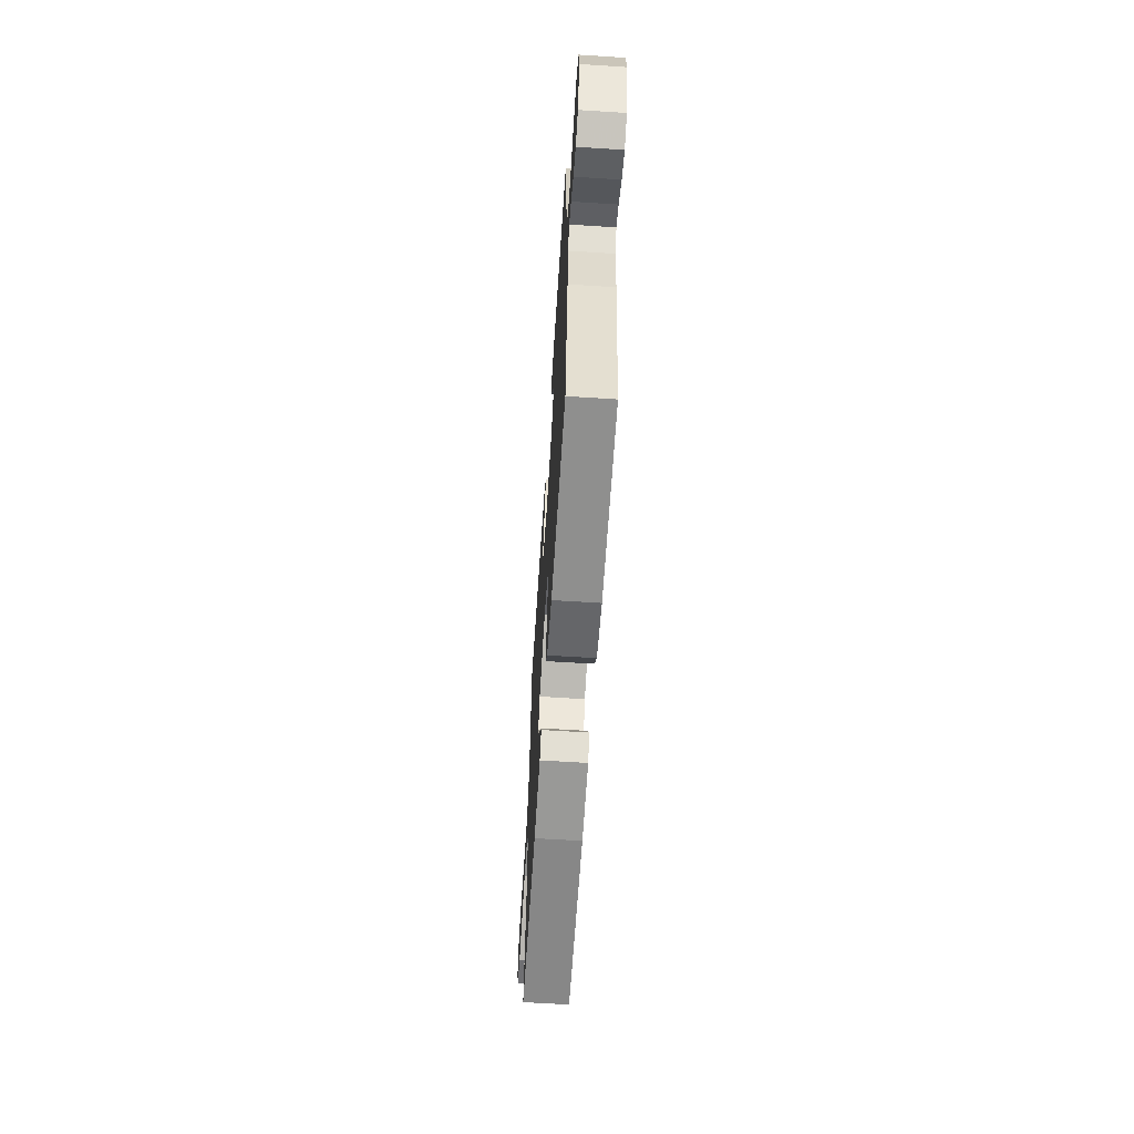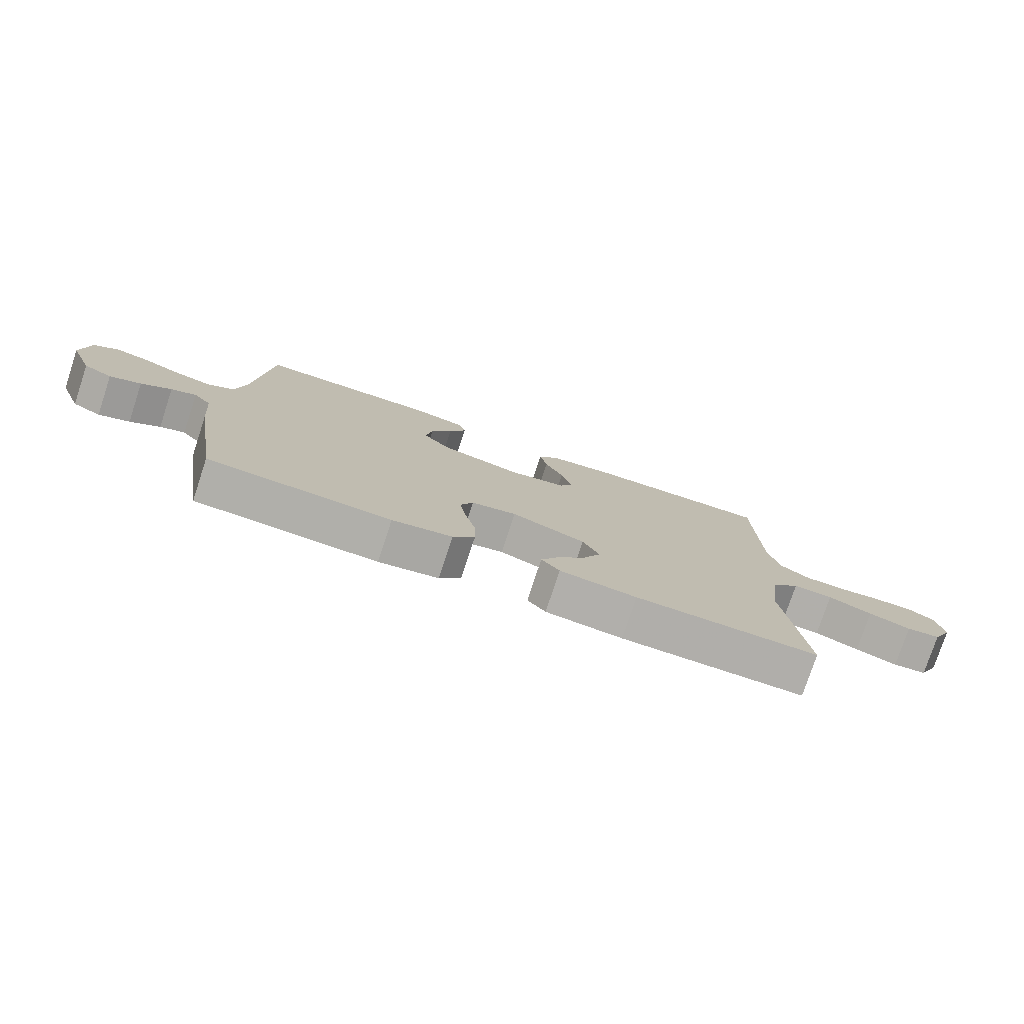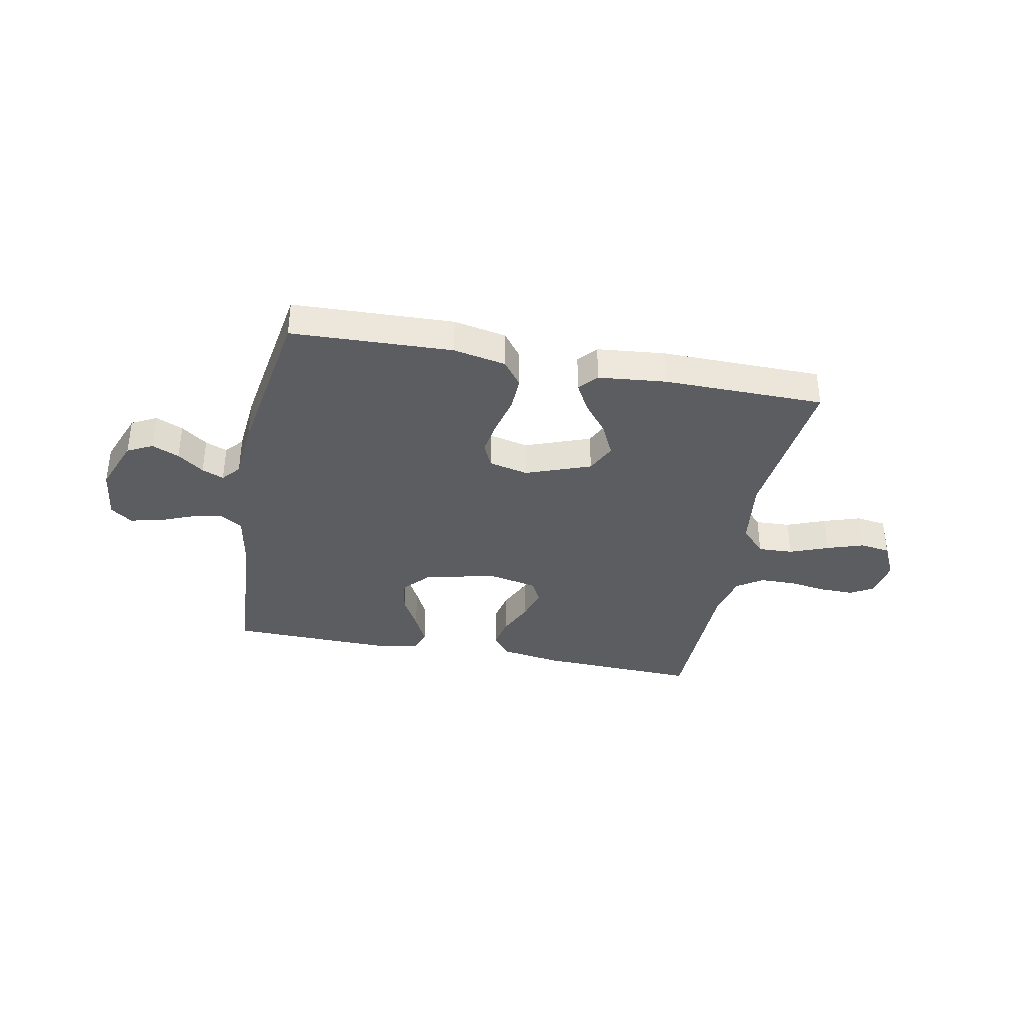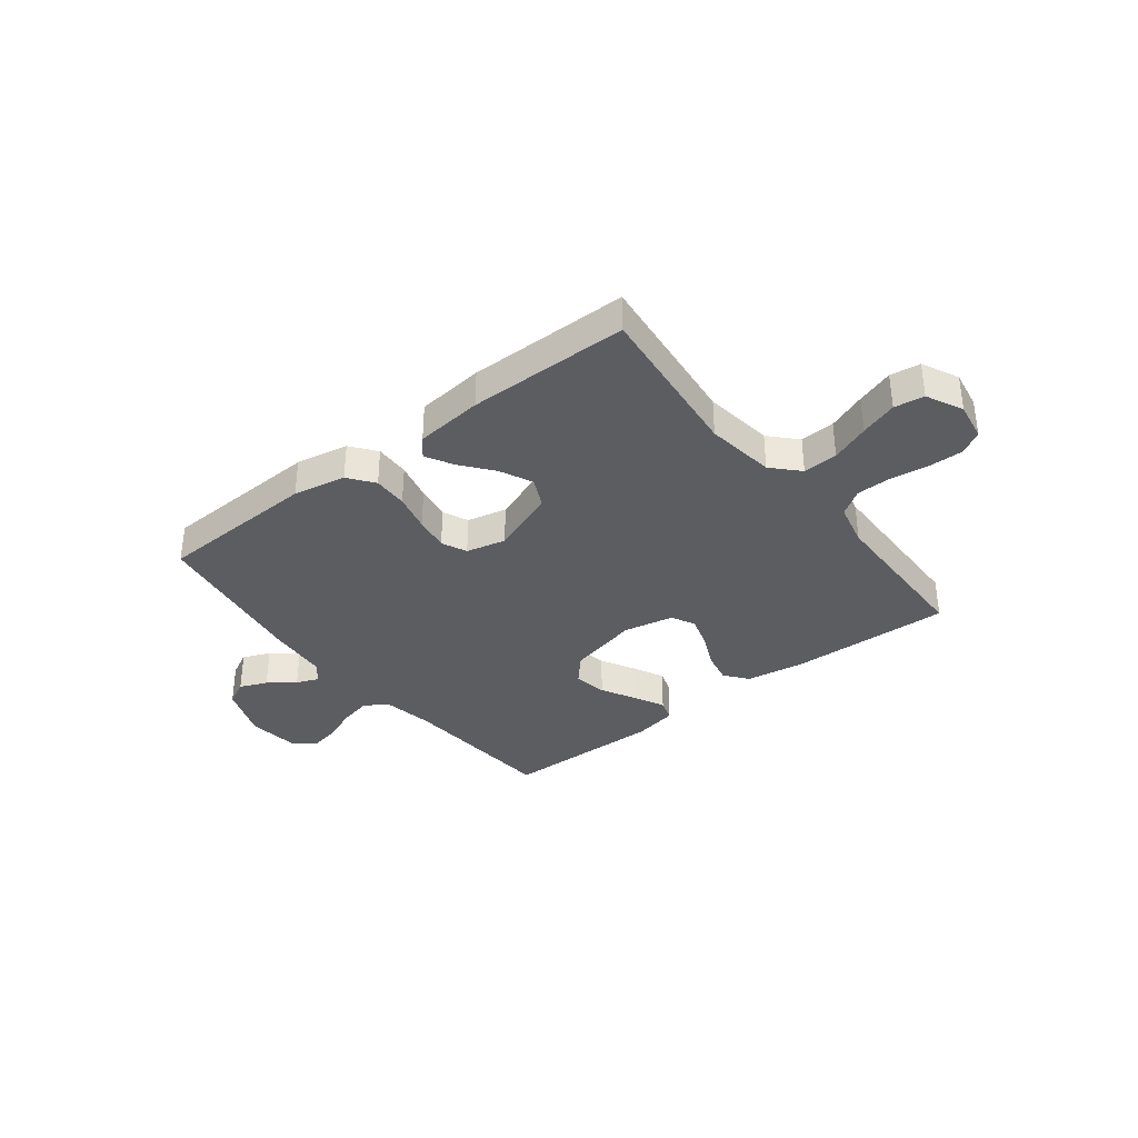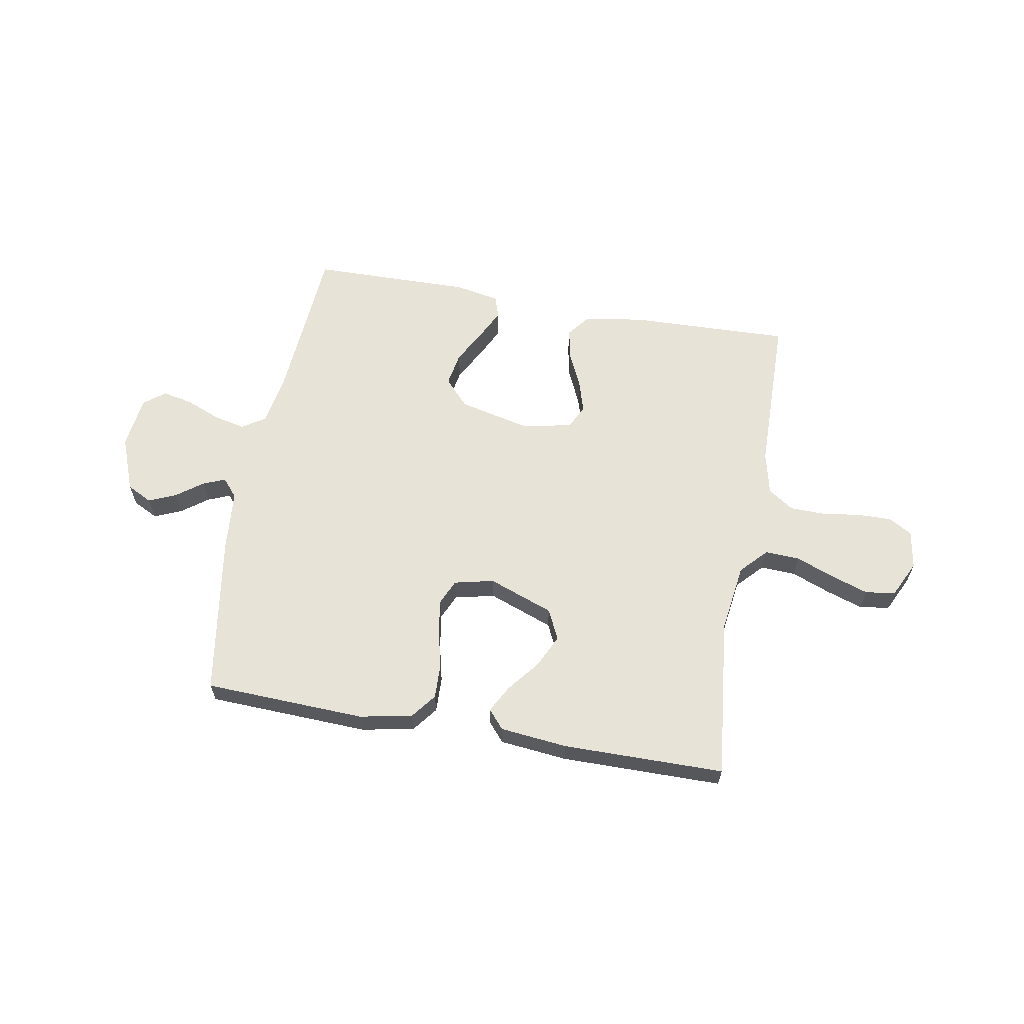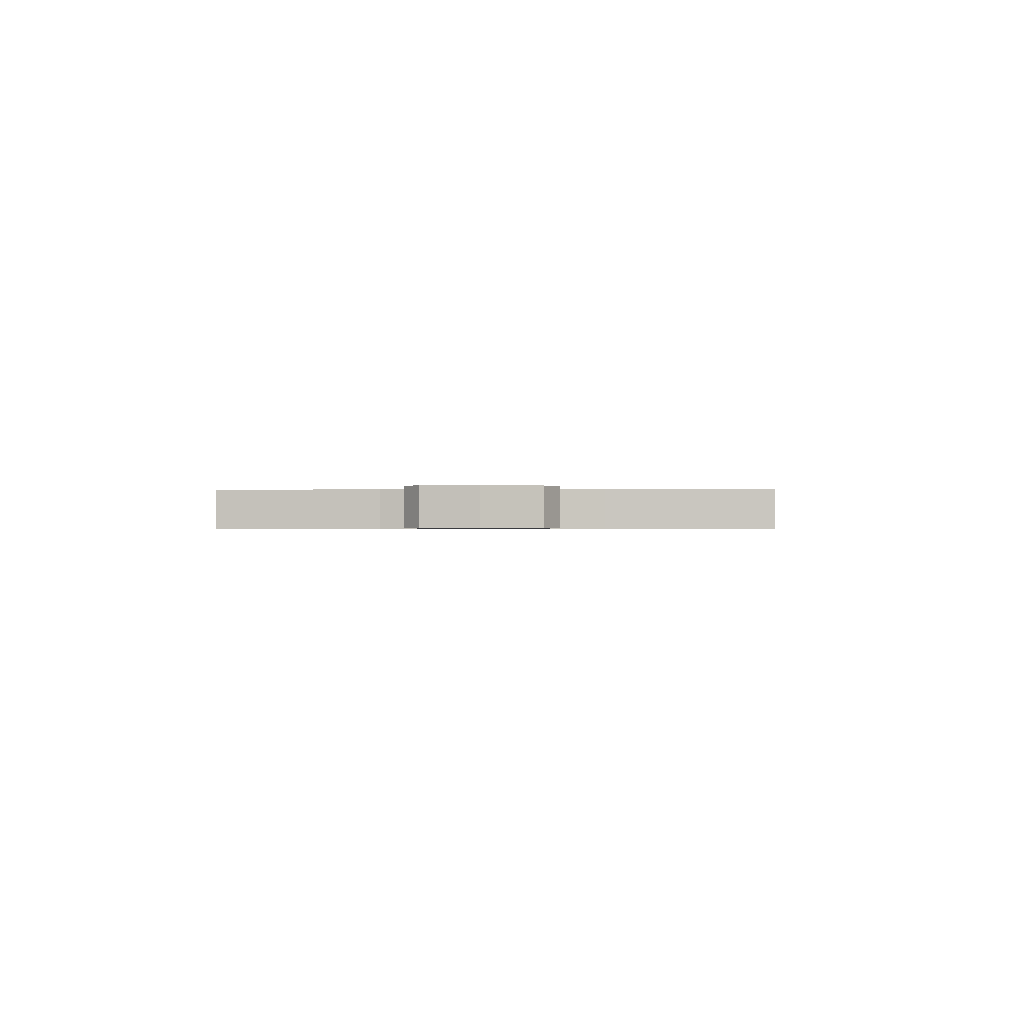
<metadata>
{"format":"obj","ext":"obj","renderer":"f3d","projection":"perspective","resolution":1024,"background":"white","views":[{"elev":-62.9,"azim":86.3,"up":"+Z"},{"elev":-77.7,"azim":161.7,"up":"+Z"},{"elev":-36.6,"azim":168.9,"up":"+Y"},{"elev":-35.5,"azim":-142.1,"up":"+Y"},{"elev":62.2,"azim":-169.9,"up":"+Y"},{"elev":-0.6,"azim":93.4,"up":"+Y"}]}
</metadata>
<code>
v 0.5 0.07 -0.5
v 0.2 0.07 -0.512
v 0.102 0.07 -0.493
v 0.066 0.07 -0.446
v 0.068 0.07 -0.381
v 0.085 0.07 -0.31
v 0.095 0.07 -0.246
v 0.074 0.07 -0.199
v 0 0.07 -0.182
v -0.121 0.07 -0.227
v -0.148 0.07 -0.283
v -0.119 0.07 -0.344
v -0.072 0.07 -0.403
v -0.044 0.07 -0.454
v -0.074 0.07 -0.489
v -0.2 0.07 -0.502
v -0.5 0.07 -0.5
v -0.468 0.07 -0.2
v -0.486 0.07 -0.071
v -0.532 0.07 -0.022
v -0.597 0.07 -0.025
v -0.669 0.07 -0.053
v -0.738 0.07 -0.076
v -0.794 0.07 -0.068
v -0.827 0.07 0
v -0.815 0.07 0.072
v -0.772 0.07 0.097
v -0.709 0.07 0.096
v -0.638 0.07 0.086
v -0.572 0.07 0.087
v -0.524 0.07 0.119
v -0.505 0.07 0.2
v -0.5 0.07 0.5
v -0.2 0.07 0.49
v -0.089 0.07 0.473
v -0.055 0.07 0.43
v -0.067 0.07 0.371
v -0.097 0.07 0.306
v -0.115 0.07 0.246
v -0.093 0.07 0.202
v 0 0.07 0.183
v 0.133 0.07 0.214
v 0.178 0.07 0.264
v 0.167 0.07 0.327
v 0.132 0.07 0.391
v 0.104 0.07 0.448
v 0.117 0.07 0.489
v 0.2 0.07 0.505
v 0.5 0.07 0.5
v 0.522 0.07 0.2
v 0.539 0.07 0.105
v 0.582 0.07 0.078
v 0.641 0.07 0.091
v 0.704 0.07 0.117
v 0.761 0.07 0.129
v 0.801 0.07 0.099
v 0.813 0.07 0
v 0.774 0.07 -0.102
v 0.727 0.07 -0.126
v 0.676 0.07 -0.104
v 0.627 0.07 -0.068
v 0.586 0.07 -0.051
v 0.557 0.07 -0.085
v 0.547 0.07 -0.2
v 0.5 0 -0.5
v 0.2 0 -0.512
v 0.102 0 -0.493
v 0.066 0 -0.446
v 0.068 0 -0.381
v 0.085 0 -0.31
v 0.095 0 -0.246
v 0.074 0 -0.199
v 0 0 -0.182
v -0.121 0 -0.227
v -0.148 0 -0.283
v -0.119 0 -0.344
v -0.072 0 -0.403
v -0.044 0 -0.454
v -0.074 0 -0.489
v -0.2 0 -0.502
v -0.5 0 -0.5
v -0.468 0 -0.2
v -0.486 0 -0.071
v -0.532 0 -0.022
v -0.597 0 -0.025
v -0.669 0 -0.053
v -0.738 0 -0.076
v -0.794 0 -0.068
v -0.827 0 0
v -0.815 0 0.072
v -0.772 0 0.097
v -0.709 0 0.096
v -0.638 0 0.086
v -0.572 0 0.087
v -0.524 0 0.119
v -0.505 0 0.2
v -0.5 0 0.5
v -0.2 0 0.49
v -0.089 0 0.473
v -0.055 0 0.43
v -0.067 0 0.371
v -0.097 0 0.306
v -0.115 0 0.246
v -0.093 0 0.202
v 0 0 0.183
v 0.133 0 0.214
v 0.178 0 0.264
v 0.167 0 0.327
v 0.132 0 0.391
v 0.104 0 0.448
v 0.117 0 0.489
v 0.2 0 0.505
v 0.5 0 0.5
v 0.522 0 0.2
v 0.539 0 0.105
v 0.582 0 0.078
v 0.641 0 0.091
v 0.704 0 0.117
v 0.761 0 0.129
v 0.801 0 0.099
v 0.813 0 0
v 0.774 0 -0.102
v 0.727 0 -0.126
v 0.676 0 -0.104
v 0.627 0 -0.068
v 0.586 0 -0.051
v 0.557 0 -0.085
v 0.547 0 -0.2
f 63 64 1 2
f 58 59 60 61
f 58 61 62
f 57 58 62
f 56 57 62
f 53 54 55 56
f 52 53 56 62
f 51 52 62 63
f 47 48 49 50
f 44 45 46 47
f 44 47 50 51
f 35 36 37 38
f 35 38 39
f 32 33 34 35
f 31 32 35 39
f 30 31 39 40
f 26 27 28 29
f 26 29 30
f 25 26 30
f 21 22 23 24
f 21 24 25 30
f 15 16 17 18
f 15 18 19
f 12 13 14 15
f 11 12 15 19
f 10 11 19 20
f 3 4 5 6
f 3 6 7
f 2 3 7
f 63 2 7
f 43 44 51 63
f 42 43 63 7
f 41 42 7 8
f 40 41 8 9
f 20 21 30 40
f 9 10 20 40
f 66 65 128 127
f 125 124 123 122
f 126 125 122
f 126 122 121
f 126 121 120
f 120 119 118 117
f 126 120 117 116
f 127 126 116 115
f 114 113 112 111
f 111 110 109 108
f 115 114 111 108
f 102 101 100 99
f 103 102 99
f 99 98 97 96
f 103 99 96 95
f 104 103 95 94
f 93 92 91 90
f 94 93 90
f 94 90 89
f 88 87 86 85
f 94 89 88 85
f 82 81 80 79
f 83 82 79
f 79 78 77 76
f 83 79 76 75
f 84 83 75 74
f 70 69 68 67
f 71 70 67
f 71 67 66
f 71 66 127
f 127 115 108 107
f 71 127 107 106
f 72 71 106 105
f 73 72 105 104
f 104 94 85 84
f 104 84 74 73
f 1 65 66 2
f 2 66 67 3
f 3 67 68 4
f 4 68 69 5
f 5 69 70 6
f 6 70 71 7
f 7 71 72 8
f 8 72 73 9
f 9 73 74 10
f 10 74 75 11
f 11 75 76 12
f 12 76 77 13
f 13 77 78 14
f 14 78 79 15
f 15 79 80 16
f 16 80 81 17
f 17 81 82 18
f 18 82 83 19
f 19 83 84 20
f 20 84 85 21
f 21 85 86 22
f 22 86 87 23
f 23 87 88 24
f 24 88 89 25
f 25 89 90 26
f 26 90 91 27
f 27 91 92 28
f 28 92 93 29
f 29 93 94 30
f 30 94 95 31
f 31 95 96 32
f 32 96 97 33
f 33 97 98 34
f 34 98 99 35
f 35 99 100 36
f 36 100 101 37
f 37 101 102 38
f 38 102 103 39
f 39 103 104 40
f 40 104 105 41
f 41 105 106 42
f 42 106 107 43
f 43 107 108 44
f 44 108 109 45
f 45 109 110 46
f 46 110 111 47
f 47 111 112 48
f 48 112 113 49
f 49 113 114 50
f 50 114 115 51
f 51 115 116 52
f 52 116 117 53
f 53 117 118 54
f 54 118 119 55
f 55 119 120 56
f 56 120 121 57
f 57 121 122 58
f 58 122 123 59
f 59 123 124 60
f 60 124 125 61
f 61 125 126 62
f 62 126 127 63
f 63 127 128 64
f 64 128 65 1

</code>
